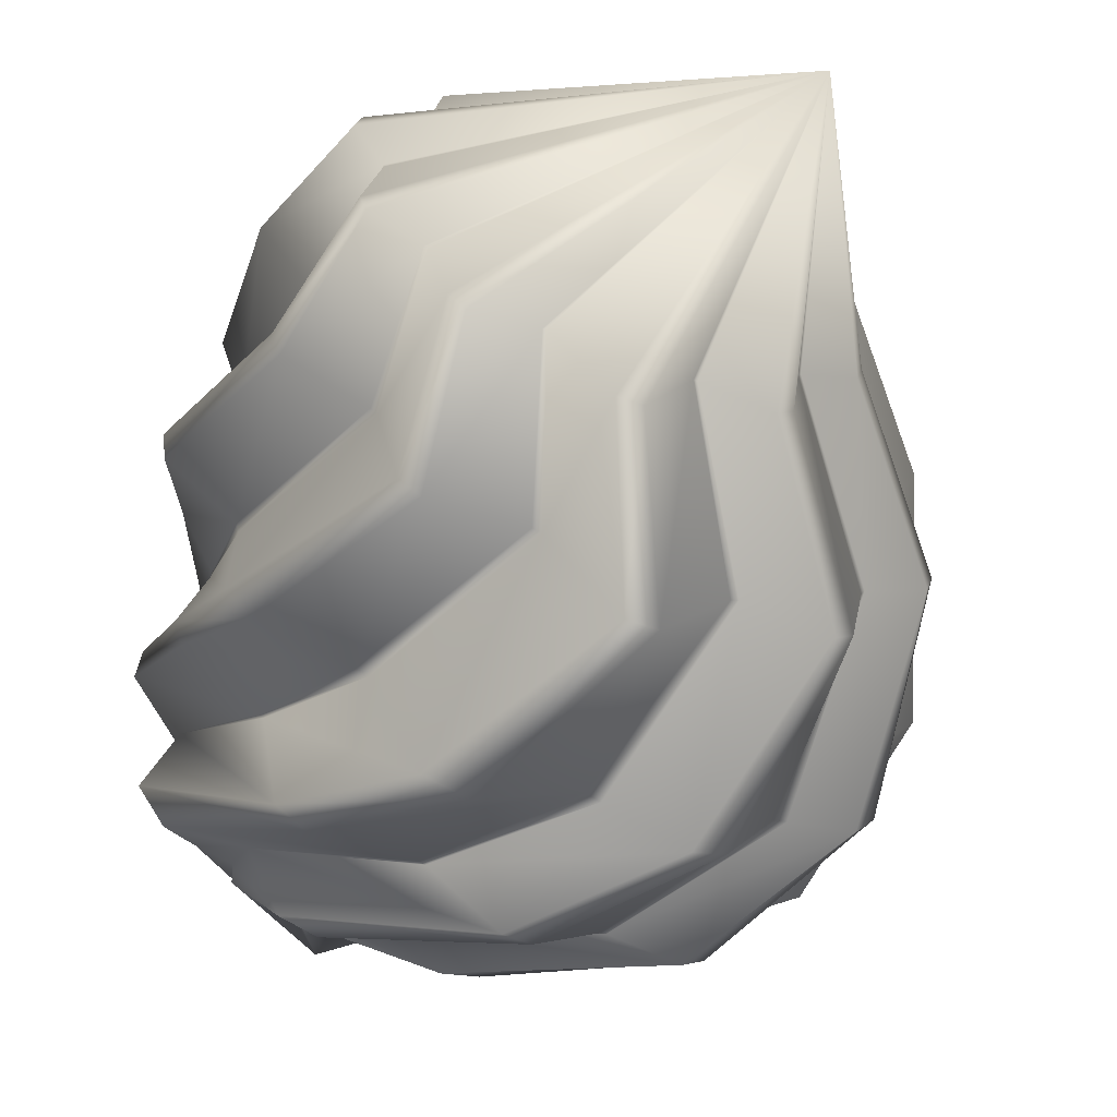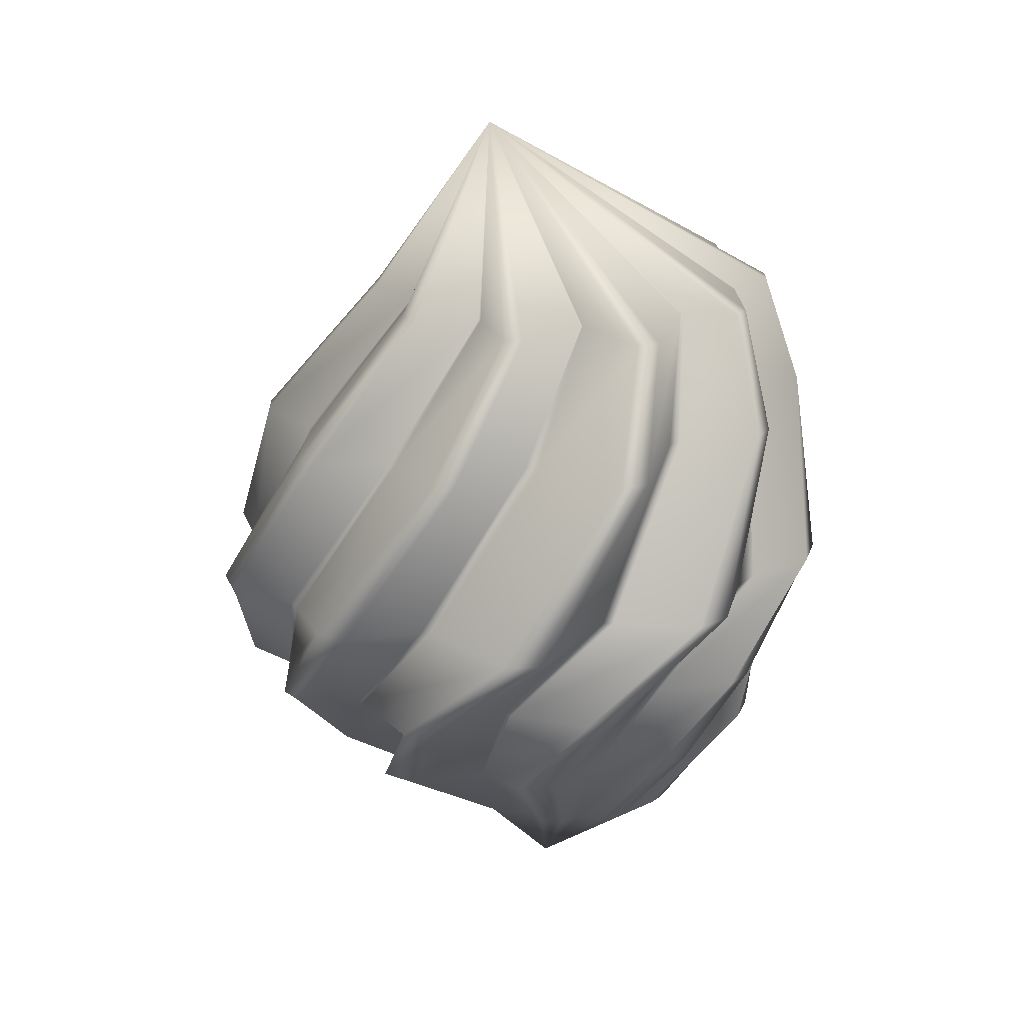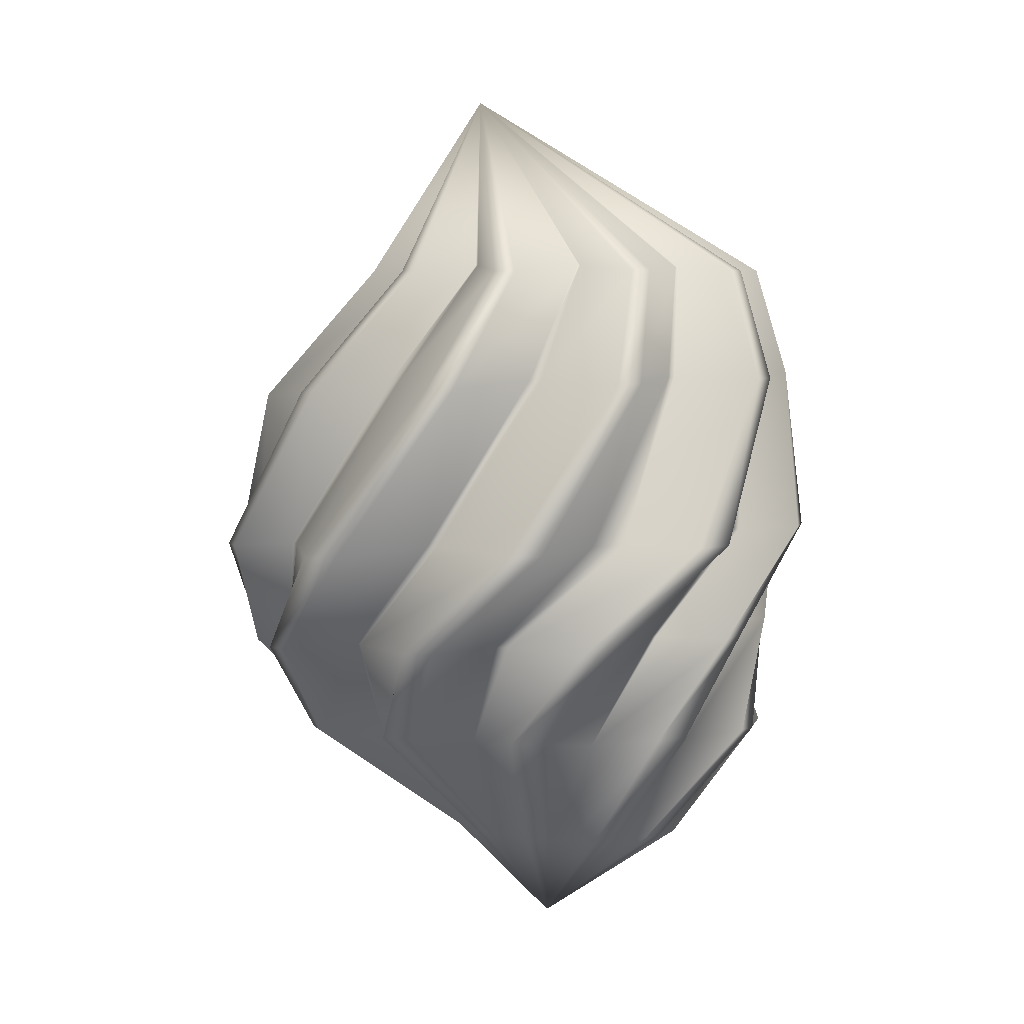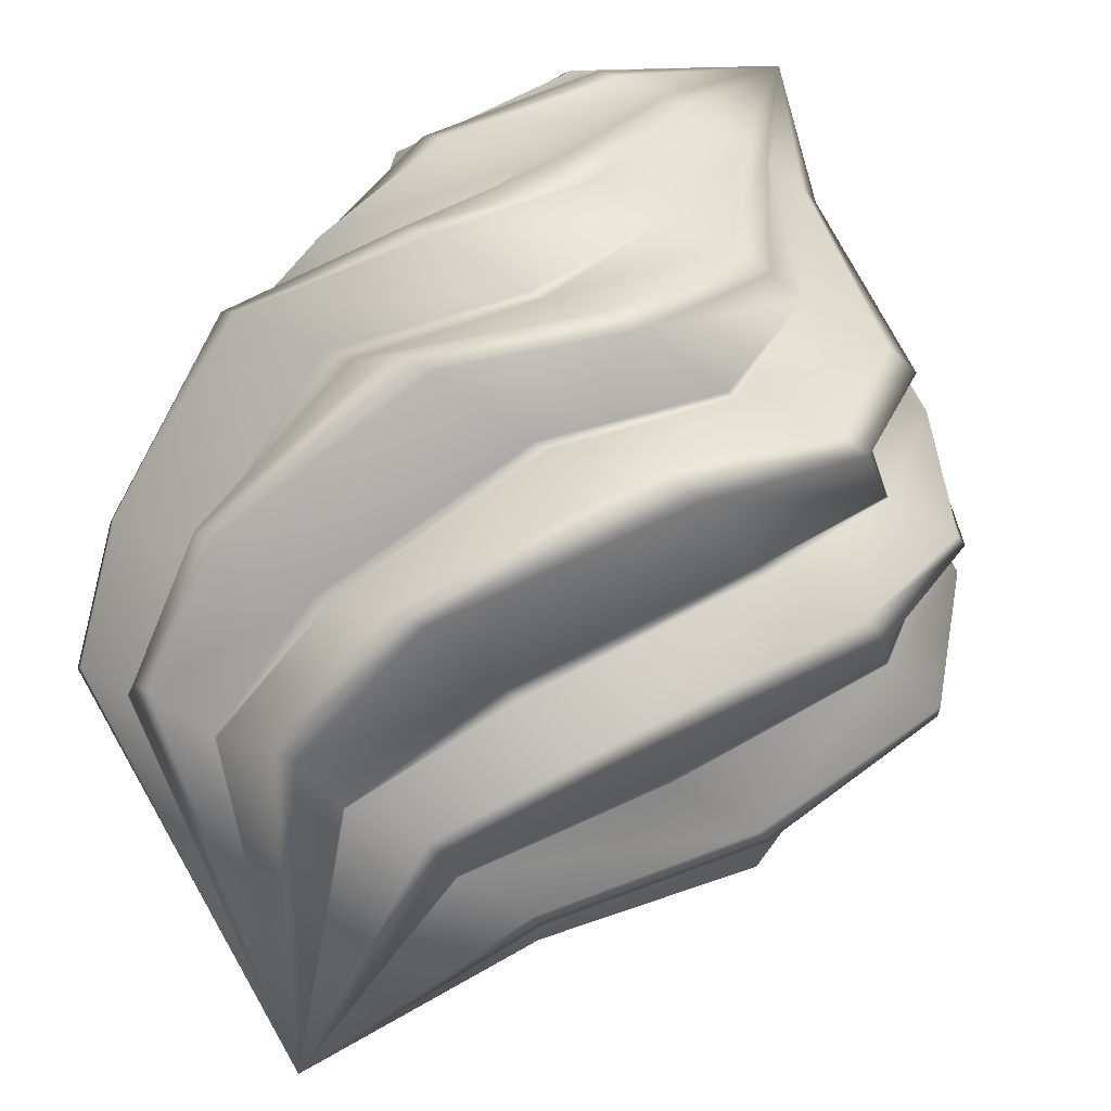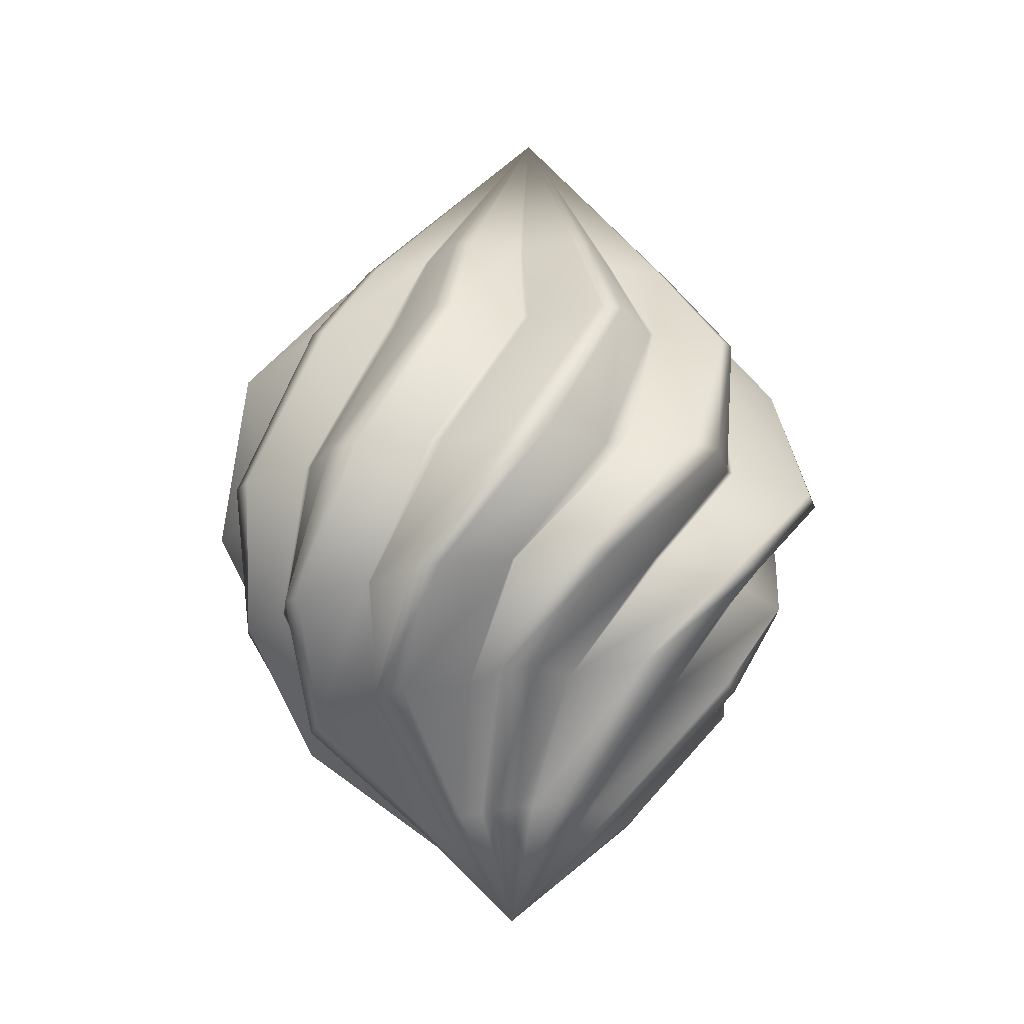
<metadata>
{"format":"obj","ext":"obj","renderer":"f3d","projection":"perspective","resolution":1024,"background":"white","views":[{"elev":-57.6,"azim":-22.0,"up":"+Y"},{"elev":24.2,"azim":162.8,"up":"+Z"},{"elev":6.0,"azim":-160.0,"up":"+Z"},{"elev":76.7,"azim":29.3,"up":"+Y"},{"elev":-21.3,"azim":88.6,"up":"+Z"}]}
</metadata>
<code>
g m_dlc3_pfx_squirtycream_01
v 0.2731 -0.002218 -0.212
v 0.2826 0.1013 -0.09852
v 0.2766 0.1616 -0.09713
v 0.2914 0.06157 -0.2097
v 0.2732 -0.005845 -0.2125
v 0.284 0.07976 -0.1025
v 0.2575 0.1875 -0.09622
v 0.2842 0.08502 -0.2069
v 0.1864 0.2041 -0.08926
v 0.2297 0.1278 -0.1953
v 0.1783 0.2104 -0.08761
v 0.2283 0.1321 -0.1947
v 0.133 0.2914 -0.09046
v 0.2078 0.212 -0.1909
v 0.09681 0.3027 -0.08995
v 0.1852 0.2301 -0.1891
v 0.02489 0.2532 -0.07994
v 0.1115 0.2212 -0.1802
v 0.01455 0.2562 -0.08
v 0.1052 0.2244 -0.1806
v -0.06183 0.2841 -0.08293
v 0.04291 0.2698 -0.1794
v -0.09325 0.2725 -0.08234
v 0.01611 0.2702 -0.1788
v -0.1248 0.2221 -0.0777
v -0.03325 0.2294 -0.1749
v -0.1483 0.2038 -0.07797
v -0.04417 0.2272 -0.1752
v -0.2154 0.1808 -0.08038
v -0.1188 0.2321 -0.1783
v -0.235 0.1516 -0.07998
v -0.1417 0.2154 -0.1783
v -0.2135 0.06545 -0.07432
v -0.1566 0.1356 -0.1721
v -0.2193 0.05555 -0.07537
v -0.1592 0.1323 -0.1727
v -0.2643 -0.005944 -0.07789
v -0.2181 0.08834 -0.1784
v -0.2607 -0.03782 -0.07763
v -0.2243 0.06244 -0.1779
v -0.2033 -0.09273 -0.07535
v -0.1958 -0.005763 -0.1755
v -0.201 -0.1033 -0.07545
v -0.1958 -0.01085 -0.1759
v -0.102 0.1523 -0.2783
v -0.1663 0.1422 -0.2701
v -0.1706 0.06345 -0.2843
v -0.07945 0.211 -0.2674
v -0.185 0.1164 -0.2714
v -0.04571 0.2212 -0.2674
v 0.007202 0.1865 -0.2794
v 0.05688 0.2197 -0.2714
v 0.0899 0.2096 -0.2732
v 0.1125 0.1506 -0.2863
v 0.1816 0.1533 -0.283
v 0.2043 0.1193 -0.2871
v 0.1549 0.05156 -0.287
v 0.2202 0.01913 -0.2969
v 0.2171 -0.01572 -0.3006
v 0.1556 -0.04405 -0.2977
v 0.04152 -0.02999 -0.3924
v 0.0645 -0.02028 -0.3939
v 0.05825 0.01966 -0.3893
v 0.07588 0.04612 -0.3897
v 0.07147 0.005765 -0.3918
v -0.004689 6.396e-05 -0.4886
v 0.06438 0.07208 -0.3865
v 0.03763 0.07709 -0.3861
v 0.03374 0.1018 -0.3845
v 0.01388 0.1123 -0.3831
v -0.008017 0.1045 -0.384
v -0.02587 0.1218 -0.3823
v -0.04797 0.12 -0.3822
v -0.06548 0.1003 -0.3845
v -0.08969 0.1017 -0.3841
v -0.1053 0.0898 -0.3857
v -0.1082 0.06683 -0.3879
v -0.1958 -0.01085 -0.1759
v -0.201 -0.1033 -0.07545
v -0.2027 -0.1708 -0.07867
v -0.2152 -0.07369 -0.1815
v -0.1839 -0.1952 -0.07908
v -0.2069 -0.09777 -0.1822
v -0.1088 -0.2129 -0.07831
v -0.1435 -0.1438 -0.1844
v -0.09806 -0.2159 -0.0787
v -0.1412 -0.148 -0.1845
v -0.05676 -0.2947 -0.08598
v -0.1233 -0.2259 -0.1945
v -0.02162 -0.3034 -0.08652
v -0.09917 -0.2409 -0.1967
v 0.05834 -0.2568 -0.08606
v -0.0165 -0.2302 -0.2003
v 0.07102 -0.2576 -0.08864
v -0.01195 -0.2307 -0.2012
v 0.1378 -0.273 -0.0939
v 0.04918 -0.2642 -0.2125
v 0.1645 -0.2609 -0.09509
v 0.07197 -0.262 -0.2148
v 0.2034 -0.2009 -0.09739
v 0.1232 -0.2242 -0.2164
v 0.2144 -0.1958 -0.09897
v 0.1281 -0.2224 -0.217
v 0.2708 -0.1737 -0.1037
v 0.1901 -0.2173 -0.2265
v 0.2874 -0.1496 -0.1046
v 0.2074 -0.2037 -0.2278
v 0.2876 -0.08248 -0.1036
v 0.2318 -0.1401 -0.2224
v 0.2869 -0.07249 -0.1029
v 0.2347 -0.1363 -0.2223
v 0.333 -0.006403 -0.1057
v 0.2889 -0.09439 -0.2268
v 0.3311 0.02591 -0.1054
v 0.2959 -0.07148 -0.2251
v 0.284 0.07976 -0.1025
v 0.2732 -0.005845 -0.2125
v -0.009102 -0.1665 -0.3123
v 0.04037 -0.1988 -0.3119
v 0.09368 -0.1317 -0.3123
v 0.159 -0.1329 -0.31
v 0.1805 -0.106 -0.3079
v 0.1556 -0.04405 -0.2977
v 0.06981 -0.1892 -0.3121
v -0.0569 -0.06674 -0.3966
v -0.04363 -0.08102 -0.3988
v -0.003846 -0.06385 -0.3951
v 0.02095 -0.06824 -0.3975
v 0.04256 -0.05106 -0.3957
v 0.04152 -0.02999 -0.3924
v -0.07926 -0.0726 -0.3994
v -0.05261 -0.2036 -0.3097
v -0.08371 -0.1962 -0.308
v -0.1124 -0.1359 -0.3051
v -0.1763 -0.1491 -0.2992
v -0.1996 -0.1175 -0.2952
v -0.1766 -0.04281 -0.2944
v -0.2199 -0.008304 -0.2827
v -0.2175 0.02299 -0.2795
v -0.1706 0.06345 -0.2843
v -0.1082 0.06683 -0.3879
v -0.1278 0.05716 -0.3886
v -0.1242 0.01717 -0.3925
v -0.1393 -0.005247 -0.3946
v -0.1352 0.03884 -0.3911
v -0.131 -0.03088 -0.3978
v -0.1016 -0.04084 -0.3959
v -0.09956 -0.05945 -0.3986
v -0.004689 6.396e-05 -0.4886
v -0.01915 -0.08063 -0.3986
v 0.2622 0.09898 0.04801
v 0.1952 0.1319 0.053
v 0.2708 0.07885 0.04714
v 0.2433 0.0102 0.0465
v 0.2433 0.002733 0.04619
v 0.2702 -0.06119 0.04602
v 0.2643 -0.08038 0.0467
v 0.2108 -0.119 0.05047
v 0.2073 -0.1255 0.05114
v 0.1945 -0.1882 0.05422
v 0.1793 -0.2014 0.05539
v 0.1075 -0.205 0.06088
v 0.1011 -0.2089 0.06145
v 0.04837 -0.2763 0.06325
v 0.02376 -0.2778 0.06361
v -0.03448 -0.2185 0.06893
v -0.04165 -0.2169 0.06899
v -0.117 -0.2248 0.06908
v -0.134 -0.2125 0.06933
v -0.1518 -0.1489 0.07246
v -0.1284 -0.1608 0.1727
v -0.1415 -0.1501 0.1732
v -0.1576 -0.1032 0.1757
v -0.07751 -0.157 0.1758
v -0.07422 -0.1569 0.1763
v -0.02617 -0.2042 0.1718
v -0.006261 -0.2032 0.1718
v 0.02763 -0.1532 0.1759
v 0.03057 -0.1527 0.1756
v 0.08833 -0.1517 0.1725
v 0.101 -0.1407 0.1725
v 0.1065 -0.09255 0.175
v 0.1086 -0.0895 0.175
v 0.1538 -0.06121 0.1723
v 0.1584 -0.04489 0.1725
v 0.1336 0.004516 0.1755
v 0.1336 0.007917 0.1755
v 0.1614 0.05964 0.1722
v 0.1541 0.07663 0.1726
v 0.0978 0.1001 0.1763
v 0.06188 0.01708 0.3416
v 0.1952 0.1319 0.053
v 0.192 0.1379 0.0538
v 0.1748 0.2046 0.05734
v 0.1568 0.2168 0.05859
v 0.08515 0.2047 0.06448
v 0.07418 0.21 0.06529
v 0.0167 0.2758 0.06564
v -0.008936 0.2747 0.06599
v -0.05681 0.2045 0.07168
v -0.06827 0.2007 0.07163
v -0.1446 0.2081 0.07023
v -0.1618 0.1933 0.0703
v -0.1676 0.1239 0.07337
v -0.1708 0.1161 0.07314
v -0.2423 0.07649 0.07105
v -0.2486 0.05375 0.07108
v -0.2065 -0.01413 0.07384
v -0.2059 -0.0218 0.07365
v -0.2297 -0.09217 0.07093
v -0.2213 -0.112 0.07095
v -0.157 -0.1434 0.07242
v -0.1518 -0.1489 0.07246
v -0.2159 0.0434 0.1732
v -0.2106 0.06097 0.1734
v -0.1932 -0.005899 0.176
v -0.1928 -0.009252 0.1761
v -0.2004 -0.07589 0.1732
v -0.206 -0.05993 0.1734
v -0.1603 -0.1007 0.1754
v -0.1576 -0.1032 0.1757
v 0.06188 0.01708 0.3416
v -0.1656 0.08896 0.1766
v -0.1642 0.09092 0.1767
v -0.1541 0.1431 0.1738
v -0.1405 0.1547 0.1737
v -0.0878 0.1491 0.178
v -0.08562 0.1487 0.1786
v -0.04309 0.2039 0.1728
v -0.02274 0.2044 0.1729
v 0.01328 0.1529 0.1786
v 0.01505 0.1531 0.1782
v 0.07534 0.164 0.1735
v 0.09043 0.1543 0.1731
v 0.09691 0.1024 0.1759
v 0.0978 0.1001 0.1763
g m_dlc3_pfx_squirtycream_01_0
f 3 2 1
f 4 3 1
f 1 2 5
f 2 6 5
f 7 3 4
f 8 7 4
f 9 7 8
f 10 9 8
f 11 9 10
f 12 11 10
f 13 11 12
f 14 13 12
f 15 13 14
f 16 15 14
f 17 15 16
f 18 17 16
f 19 17 18
f 20 19 18
f 21 19 20
f 22 21 20
f 23 21 22
f 24 23 22
f 25 23 24
f 26 25 24
f 27 25 26
f 28 27 26
f 29 27 28
f 30 29 28
f 31 29 30
f 32 31 30
f 33 31 32
f 34 33 32
f 35 33 34
f 36 35 34
f 37 35 36
f 38 37 36
f 39 37 38
f 40 39 38
f 41 39 40
f 42 41 40
f 43 41 42
f 44 43 42
f 36 45 38
f 34 45 36
f 45 46 38
f 38 46 40
f 42 47 44
f 48 45 34
f 32 48 34
f 49 47 42
f 40 49 42
f 46 49 40
f 50 48 32
f 30 50 32
f 51 50 30
f 28 51 30
f 26 51 28
f 52 51 26
f 24 52 26
f 53 52 24
f 22 53 24
f 54 53 22
f 20 54 22
f 18 54 20
f 55 54 18
f 16 55 18
f 56 55 16
f 14 56 16
f 57 56 14
f 12 57 14
f 10 57 12
f 58 57 10
f 8 58 10
f 59 58 8
f 4 59 8
f 60 59 4
f 1 60 4
f 5 60 1
f 60 61 59
f 61 62 59
f 59 62 58
f 57 63 56
f 63 64 56
f 65 63 57
f 58 65 57
f 62 65 58
f 61 66 62
f 63 66 64
f 65 66 63
f 62 66 65
f 64 66 67
f 64 67 55
f 55 67 54
f 67 68 54
f 67 66 68
f 54 68 53
f 68 69 53
f 68 66 69
f 56 64 55
f 53 69 52
f 69 70 52
f 69 66 70
f 52 70 51
f 70 71 51
f 70 66 71
f 51 71 50
f 71 72 50
f 71 66 72
f 50 72 48
f 72 73 48
f 72 66 73
f 48 73 45
f 73 74 45
f 45 74 46
f 74 75 46
f 46 75 49
f 75 76 49
f 49 76 47
f 76 77 47
f 74 66 75
f 73 66 74
f 76 66 77
f 75 66 76
f 80 79 78
f 81 80 78
f 82 80 81
f 83 82 81
f 84 82 83
f 85 84 83
f 86 84 85
f 87 86 85
f 88 86 87
f 89 88 87
f 90 88 89
f 91 90 89
f 92 90 91
f 93 92 91
f 94 92 93
f 95 94 93
f 96 94 95
f 97 96 95
f 98 96 97
f 99 98 97
f 100 98 99
f 101 100 99
f 102 100 101
f 103 102 101
f 104 102 103
f 105 104 103
f 106 104 105
f 107 106 105
f 108 106 107
f 109 108 107
f 110 108 109
f 111 110 109
f 112 110 111
f 113 112 111
f 114 112 113
f 115 114 113
f 116 114 115
f 117 116 115
f 103 118 105
f 118 119 105
f 105 119 107
f 111 120 113
f 109 120 111
f 120 121 113
f 113 121 115
f 115 122 117
f 121 122 115
f 122 123 117
f 124 120 109
f 107 124 109
f 119 124 107
f 118 125 119
f 125 126 119
f 119 126 124
f 120 127 121
f 127 128 121
f 121 128 122
f 122 129 123
f 128 129 122
f 129 130 123
f 131 125 118
f 132 131 118
f 132 118 101
f 101 118 103
f 99 132 101
f 133 132 99
f 97 133 99
f 134 133 97
f 95 134 97
f 93 134 95
f 135 134 93
f 91 135 93
f 136 135 91
f 89 136 91
f 137 136 89
f 87 137 89
f 85 137 87
f 138 137 85
f 83 138 85
f 139 138 83
f 81 139 83
f 140 139 81
f 78 140 81
f 140 141 139
f 141 142 139
f 139 142 138
f 137 143 136
f 143 144 136
f 145 143 137
f 138 145 137
f 142 145 138
f 136 144 135
f 144 146 135
f 135 146 134
f 146 147 134
f 134 147 133
f 147 148 133
f 133 148 132
f 148 131 132
f 141 149 142
f 143 149 144
f 147 149 148
f 145 149 143
f 146 149 147
f 142 149 145
f 144 149 146
f 148 149 131
f 131 149 125
f 125 149 126
f 126 149 150
f 126 150 124
f 124 150 120
f 150 127 120
f 150 149 127
f 127 149 128
f 128 149 129
f 129 149 130
f 151 114 116
f 152 151 116
f 151 153 114
f 153 112 114
f 153 154 112
f 154 110 112
f 110 154 155
f 108 110 155
f 108 155 156
f 106 108 156
f 106 156 157
f 104 106 157
f 157 158 104
f 158 102 104
f 102 158 159
f 100 102 159
f 100 159 160
f 98 100 160
f 98 160 161
f 96 98 161
f 161 162 96
f 162 94 96
f 94 162 163
f 92 94 163
f 92 163 164
f 90 92 164
f 90 164 165
f 88 90 165
f 165 166 88
f 166 86 88
f 86 166 167
f 84 86 167
f 84 167 168
f 82 84 168
f 82 168 169
f 80 82 169
f 169 170 80
f 170 79 80
f 169 168 171
f 172 169 171
f 170 169 172
f 173 170 172
f 168 167 174
f 171 168 174
f 167 166 175
f 174 167 175
f 175 166 176
f 166 165 176
f 176 165 177
f 165 164 177
f 177 164 178
f 164 163 178
f 178 163 179
f 163 162 179
f 179 162 180
f 162 161 180
f 180 161 181
f 161 160 181
f 181 160 182
f 160 159 182
f 182 159 183
f 159 158 183
f 183 158 184
f 158 157 184
f 184 157 185
f 157 156 185
f 185 156 186
f 156 155 186
f 186 155 187
f 155 154 187
f 187 154 188
f 154 153 188
f 188 153 189
f 153 151 189
f 189 151 190
f 151 152 190
f 189 190 191
f 185 186 191
f 191 187 188
f 186 187 191
f 189 191 188
f 185 191 184
f 191 183 184
f 182 183 191
f 181 182 191
f 181 191 180
f 191 179 180
f 178 179 191
f 177 178 191
f 177 191 176
f 191 175 176
f 174 175 191
f 171 174 191
f 171 191 172
f 191 173 172
f 2 193 192
f 6 2 192
f 2 3 193
f 3 194 193
f 3 7 194
f 7 195 194
f 7 9 195
f 9 196 195
f 9 11 196
f 11 197 196
f 197 11 13
f 198 197 13
f 13 15 198
f 15 199 198
f 15 17 199
f 17 200 199
f 17 19 200
f 19 201 200
f 201 19 21
f 202 201 21
f 21 23 202
f 23 203 202
f 23 25 203
f 25 204 203
f 25 27 204
f 27 205 204
f 205 27 29
f 206 205 29
f 29 31 206
f 31 207 206
f 31 33 207
f 33 208 207
f 33 35 208
f 35 209 208
f 209 35 37
f 210 209 37
f 37 39 210
f 39 211 210
f 39 41 211
f 41 212 211
f 41 43 212
f 43 213 212
f 206 207 214
f 215 206 214
f 207 208 216
f 214 207 216
f 208 209 217
f 216 208 217
f 210 211 218
f 219 210 218
f 209 210 219
f 217 209 219
f 211 212 220
f 218 211 220
f 212 213 221
f 220 212 221
f 214 216 222
f 222 217 219
f 218 220 222
f 216 217 222
f 220 221 222
f 214 222 215
f 218 222 219
f 222 223 215
f 223 205 215
f 204 205 223
f 224 204 223
f 224 223 222
f 203 204 224
f 225 203 224
f 225 224 222
f 202 203 225
f 226 202 225
f 225 222 226
f 201 202 226
f 227 201 226
f 222 227 226
f 200 201 227
f 228 200 227
f 228 227 222
f 199 200 228
f 229 199 228
f 229 228 222
f 198 199 229
f 230 198 229
f 197 198 230
f 231 197 230
f 196 197 231
f 232 196 231
f 195 196 232
f 233 195 232
f 194 195 233
f 234 194 233
f 193 194 234
f 235 193 234
f 192 193 235
f 236 192 235
f 235 222 236
f 222 235 234
f 233 232 222
f 222 231 230
f 232 231 222
f 233 222 234
f 229 222 230
f 205 206 215

</code>
